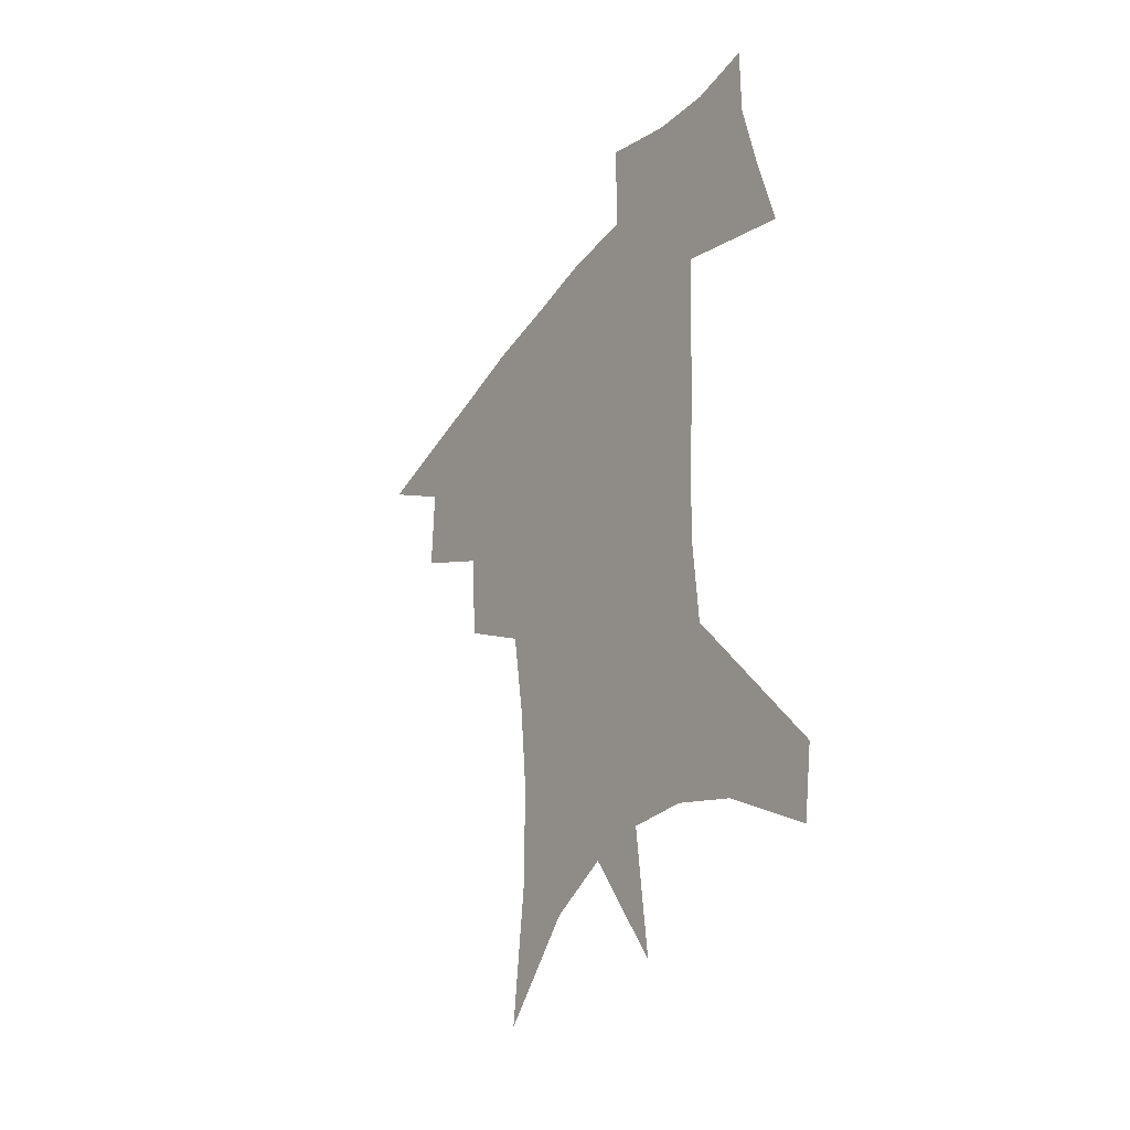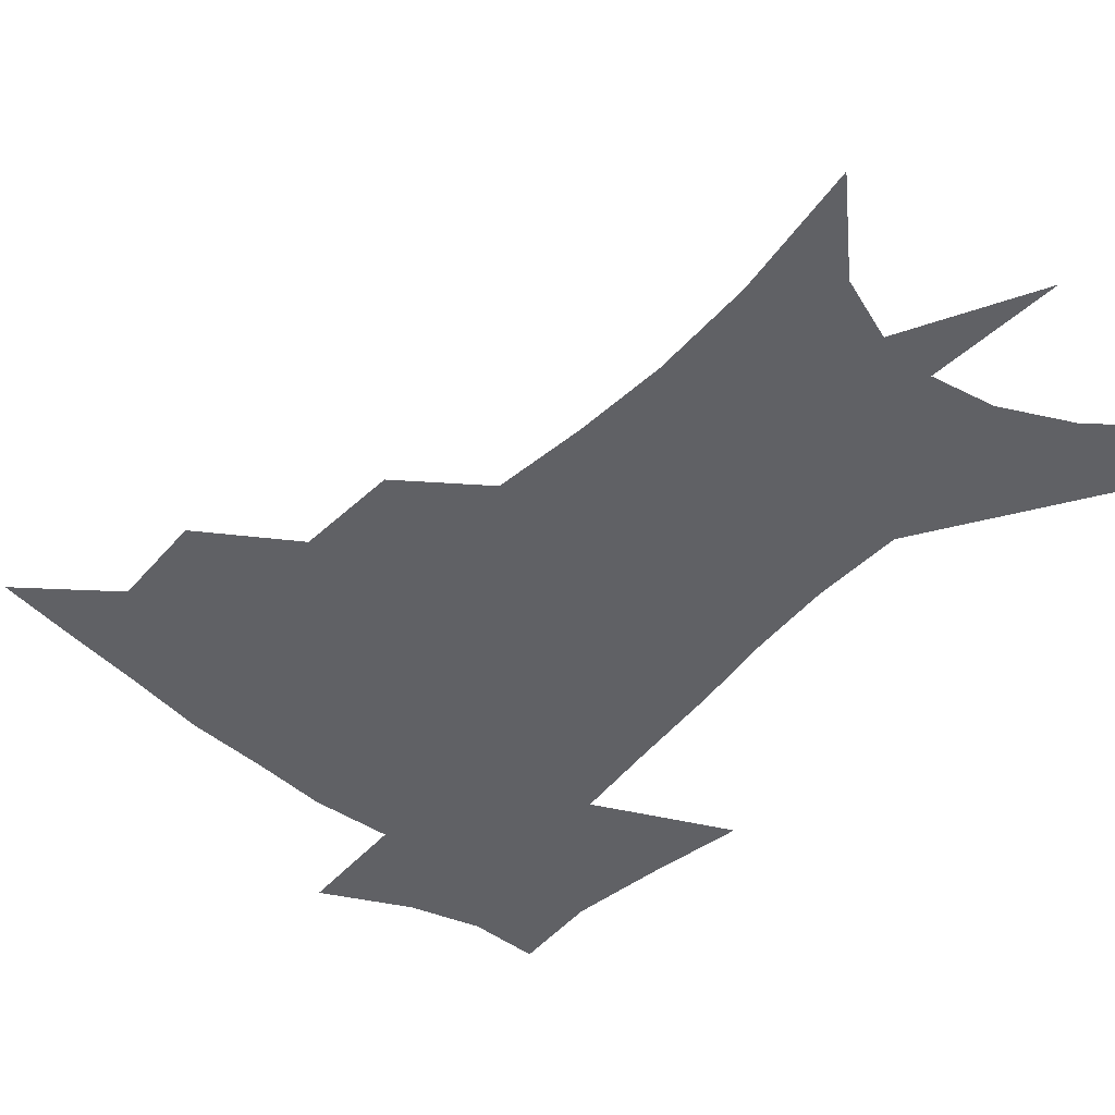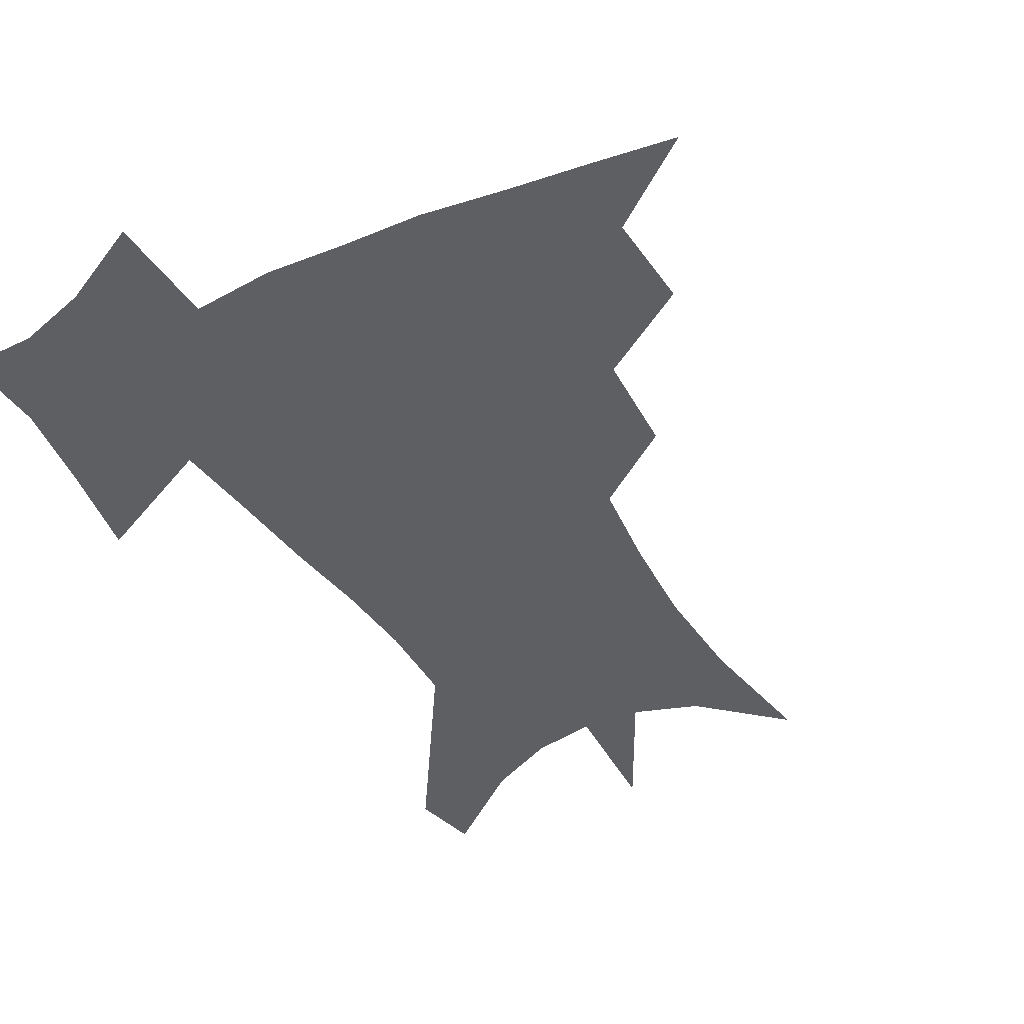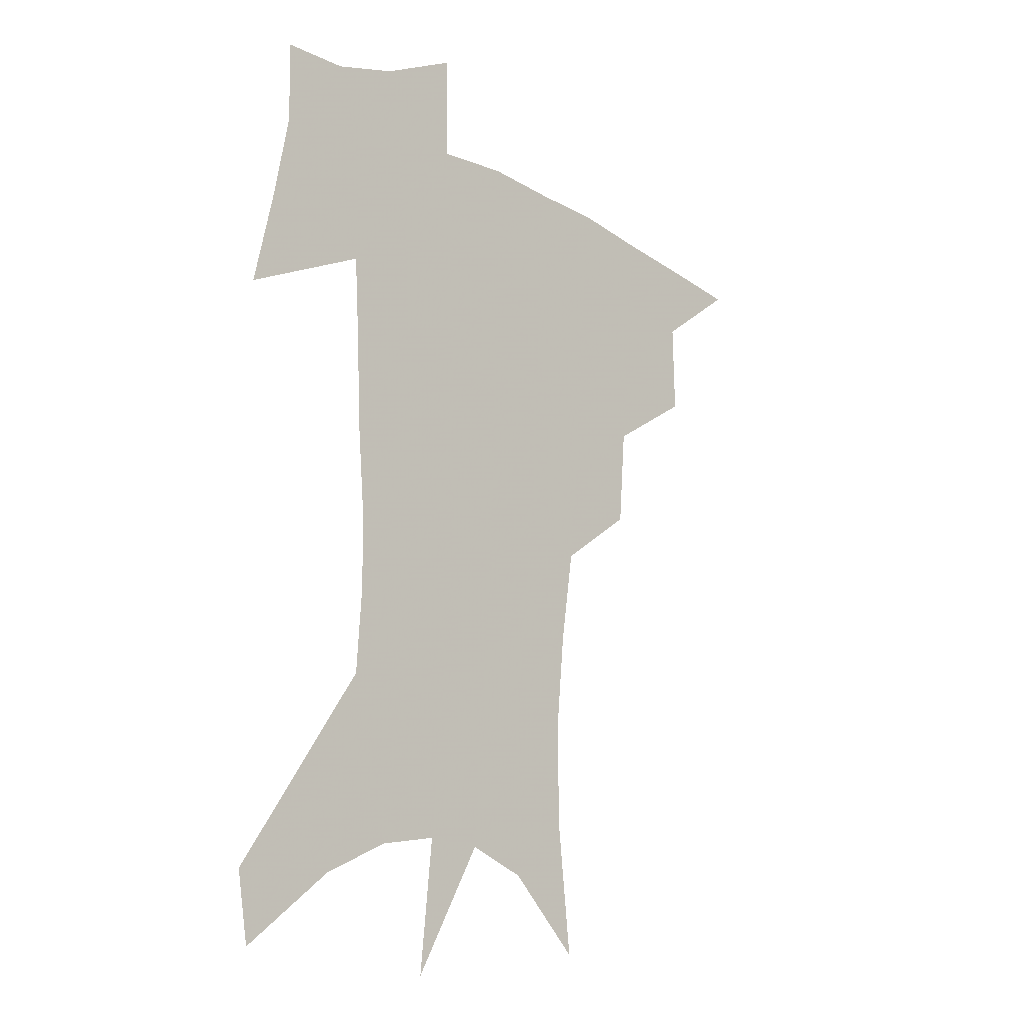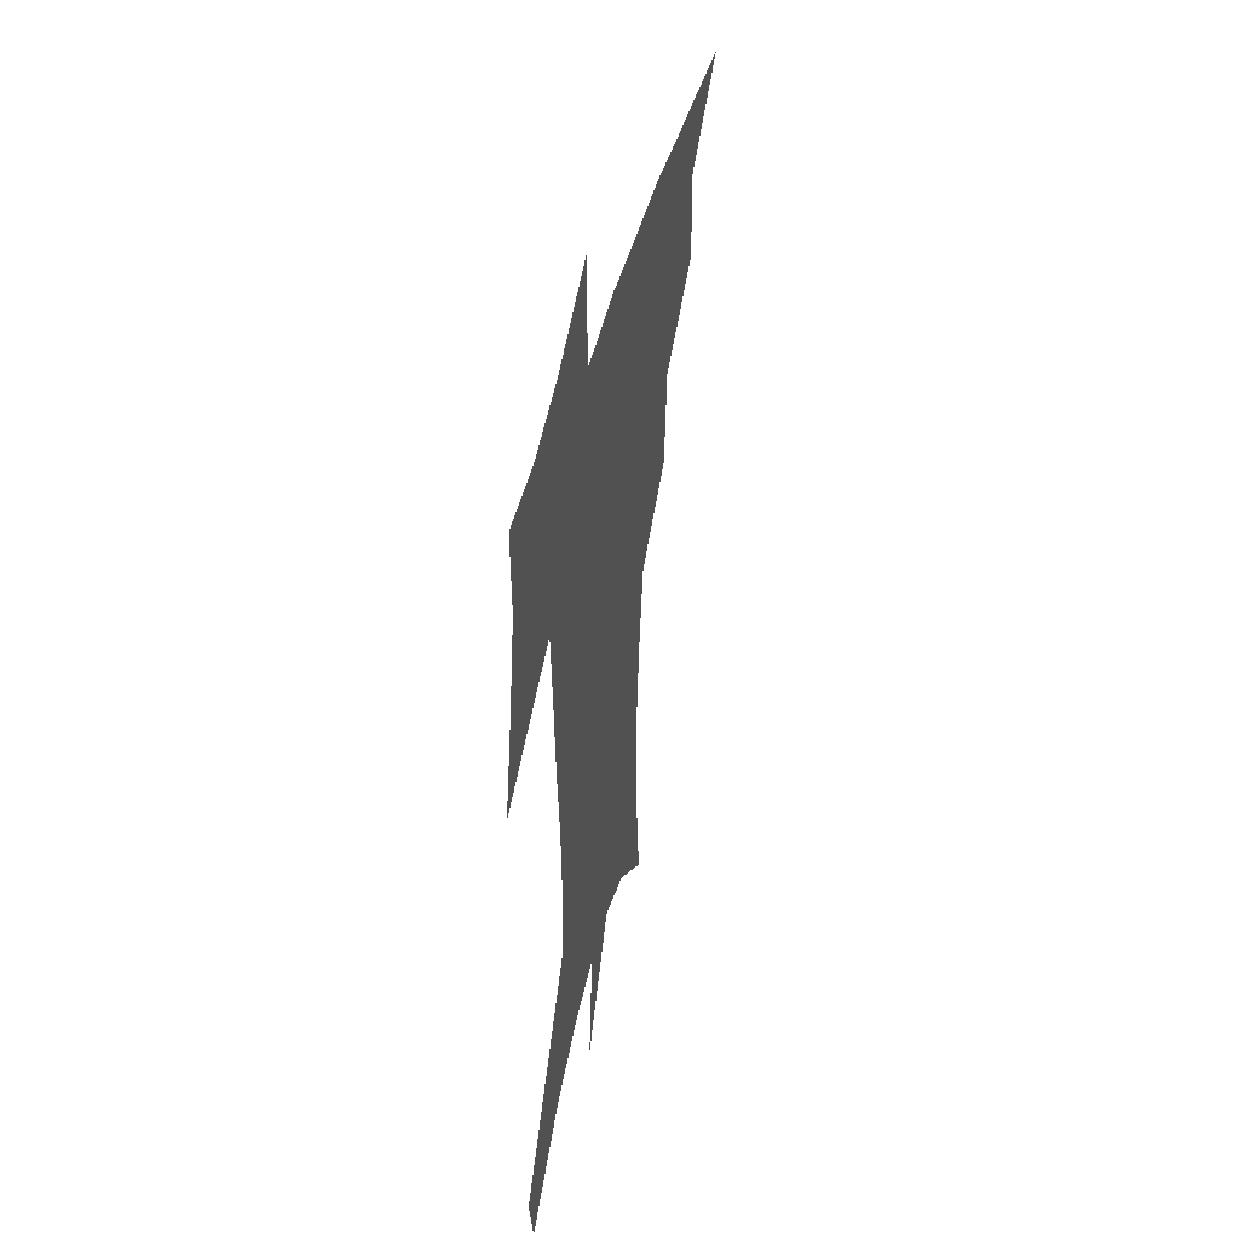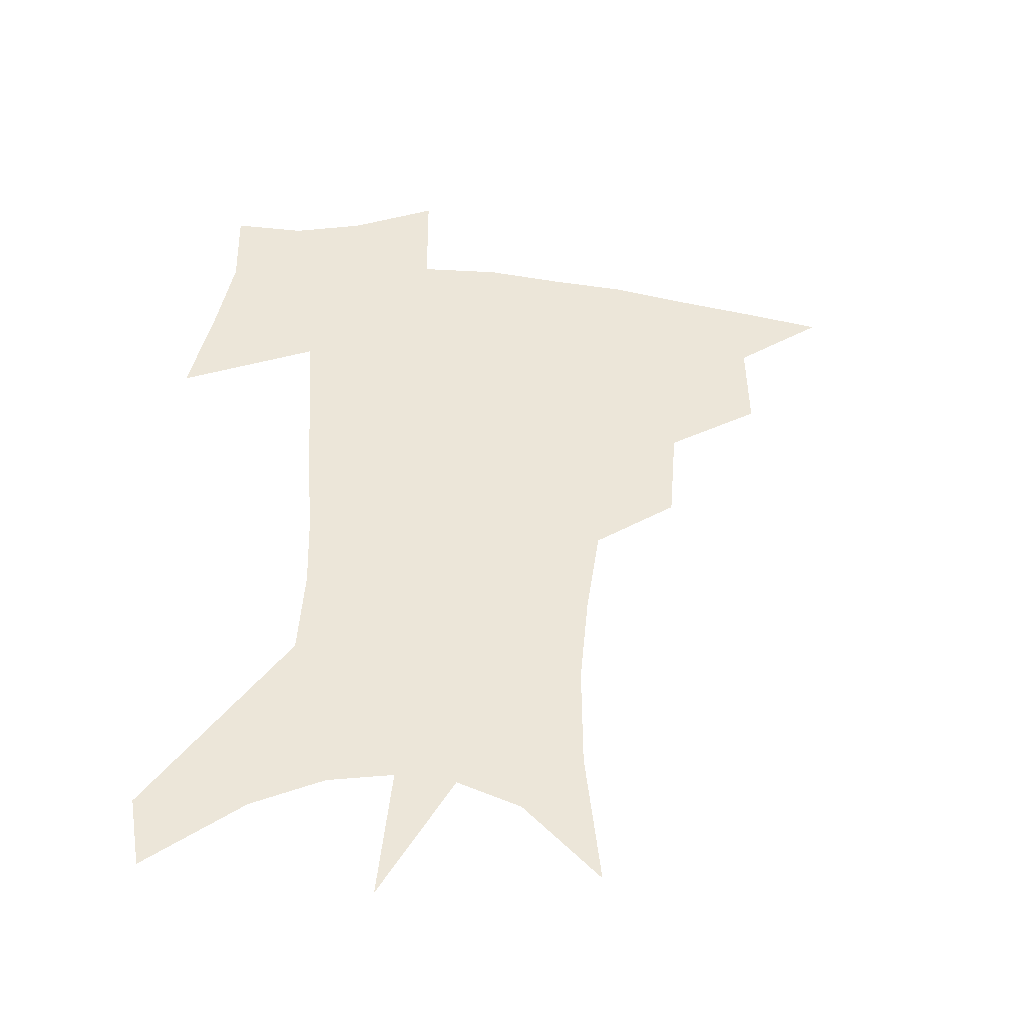
<metadata>
{"format":"obj","ext":"obj","renderer":"f3d","projection":"perspective","resolution":1024,"background":"white","views":[{"elev":-38.9,"azim":58.0,"up":"+Y"},{"elev":-49.8,"azim":-40.2,"up":"+Z"},{"elev":-39.8,"azim":-150.1,"up":"+Z"},{"elev":-17.1,"azim":134.3,"up":"+Y"},{"elev":47.2,"azim":103.5,"up":"+Y"},{"elev":-43.8,"azim":172.3,"up":"+Y"}]}
</metadata>
<code>
v 459.7 440.3 0
v 491.3 381.6 0
v 492 415.8 0
v 488 444.3 0
v 528 323 0
v 525 359.6 0
v 522.9 391.6 0
v 520.8 420.3 0
v 517 447.9 0
v 560.6 144.7 0
v 565.9 194.2 0
v 566.1 232.9 0
v 562.8 267.3 0
v 557.8 301.2 0
v 554.3 337.7 0
v 552.1 368.9 0
v 550.4 397.2 0
v 548.1 423.7 0
v 544.4 452 0
v 588.2 171.7 0
v 588.6 211.2 0
v 586.7 247.1 0
v 583.8 281.1 0
v 580.3 312.3 0
v 578.2 344.1 0
v 576.9 372.6 0
v 576.5 400.8 0
v 574.6 426.2 0
v 572.9 453 0
v 610.9 179.9 0
v 608.9 216.4 0
v 606.5 247.9 0
v 603.9 286.4 0
v 602 315.1 0
v 601.2 347.3 0
v 600.9 375.1 0
v 601.2 402.1 0
v 601.5 427.1 0
v 599.7 454.8 0
v 637.5 131.8 0
v 632.6 180.8 0
v 628.9 219.5 0
v 626.2 253.1 0
v 624.4 286.7 0
v 623.4 318.5 0
v 623.8 346.5 0
v 624.2 376.7 0
v 625.4 401.7 0
v 626.7 427 0
v 628.5 452.4 0
v 628.8 492.4 0
v 655.9 176.3 0
v 650.2 215.3 0
v 646.3 249.9 0
v 645.6 280.2 0
v 646 310.2 0
v 647.2 339.6 0
v 647.7 371.6 0
v 649.2 399.6 0
v 650.9 425 0
v 654 449.5 0
v 659.6 476.7 0
v 681.7 163.6 0
v 675.6 201.4 0
v 670.5 235.1 0
v 668.4 267.9 0
v 669.1 298.3 0
v 671.5 327.8 0
v 673 360.8 0
v 674.9 392.8 0
v 674.4 421.4 0
v 677.3 445.6 0
v 684.8 469.1 0
v 716 136 0
v 720.2 161.3 0
v 723.2 369.4 0
v 715.4 404.9 0
v 709.2 437.7 0
v 709.8 468.5 0
f 3 4 1
f 6 7 2
f 2 7 3
f 7 8 3
f 3 8 4
f 8 9 4
f 14 15 5
f 5 15 6
f 15 16 6
f 6 16 7
f 16 17 7
f 7 17 8
f 17 18 8
f 8 18 9
f 18 19 9
f 10 20 11
f 20 21 11
f 11 21 12
f 21 22 12
f 12 22 13
f 22 23 13
f 13 23 14
f 23 24 14
f 14 24 15
f 24 25 15
f 15 25 16
f 25 26 16
f 16 26 17
f 26 27 17
f 17 27 18
f 27 28 18
f 18 28 19
f 28 29 19
f 20 30 21
f 30 31 21
f 21 31 22
f 31 32 22
f 22 32 23
f 32 33 23
f 23 33 24
f 33 34 24
f 24 34 25
f 34 35 25
f 25 35 26
f 35 36 26
f 26 36 27
f 36 37 27
f 27 37 28
f 37 38 28
f 28 38 29
f 38 39 29
f 40 41 30
f 30 41 31
f 41 42 31
f 31 42 32
f 42 43 32
f 32 43 33
f 43 44 33
f 33 44 34
f 44 45 34
f 34 45 35
f 45 46 35
f 35 46 36
f 46 47 36
f 36 47 37
f 47 48 37
f 37 48 38
f 48 49 38
f 38 49 39
f 49 50 39
f 41 52 42
f 52 53 42
f 42 53 43
f 53 54 43
f 43 54 44
f 54 55 44
f 44 55 45
f 55 56 45
f 45 56 46
f 56 57 46
f 46 57 47
f 57 58 47
f 47 58 48
f 58 59 48
f 48 59 49
f 59 60 49
f 49 60 50
f 60 61 50
f 50 61 51
f 61 62 51
f 52 63 53
f 63 64 53
f 53 64 54
f 64 65 54
f 54 65 55
f 65 66 55
f 55 66 56
f 66 67 56
f 56 67 57
f 67 68 57
f 57 68 58
f 68 69 58
f 58 69 59
f 69 70 59
f 59 70 60
f 70 71 60
f 60 71 61
f 71 72 61
f 61 72 62
f 72 73 62
f 63 74 64
f 74 75 64
f 64 75 65
f 70 76 71
f 76 77 71
f 71 77 72
f 77 78 72
f 72 78 73
f 78 79 73

</code>
